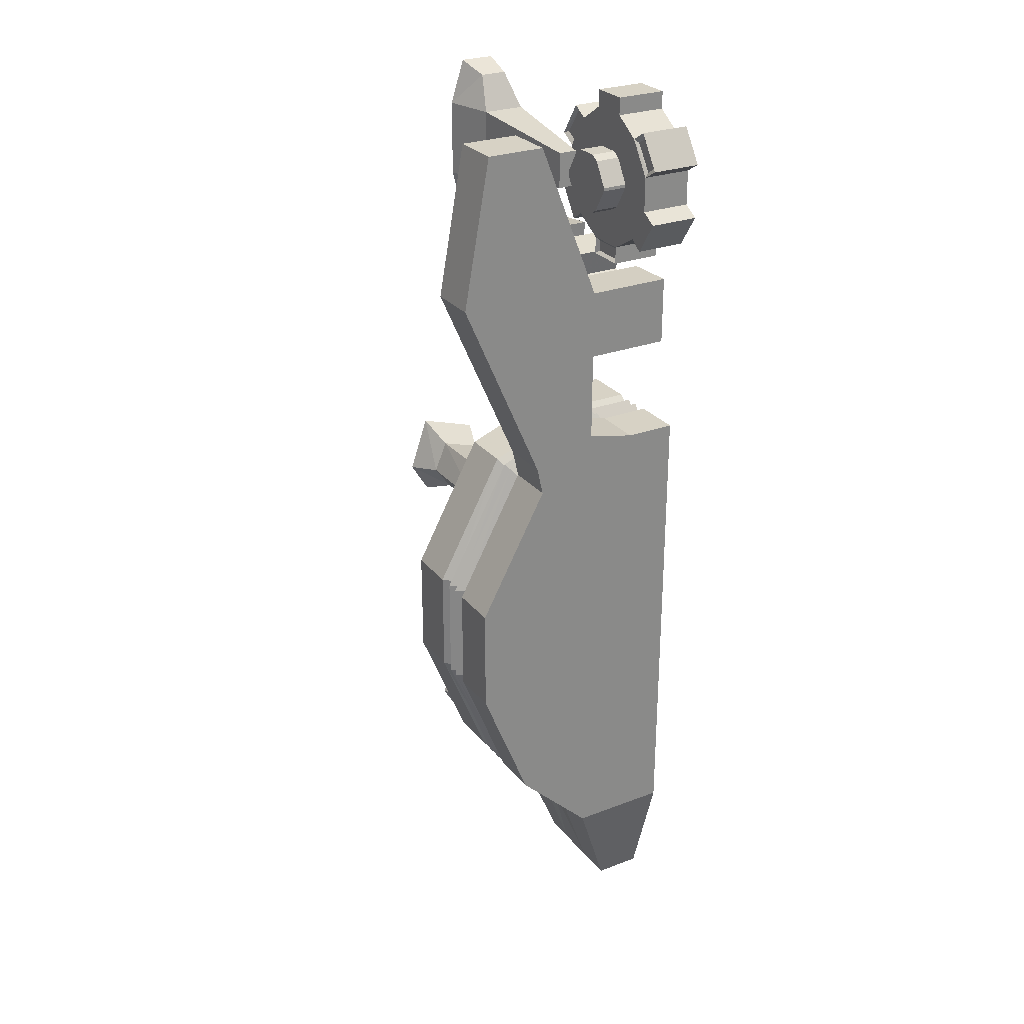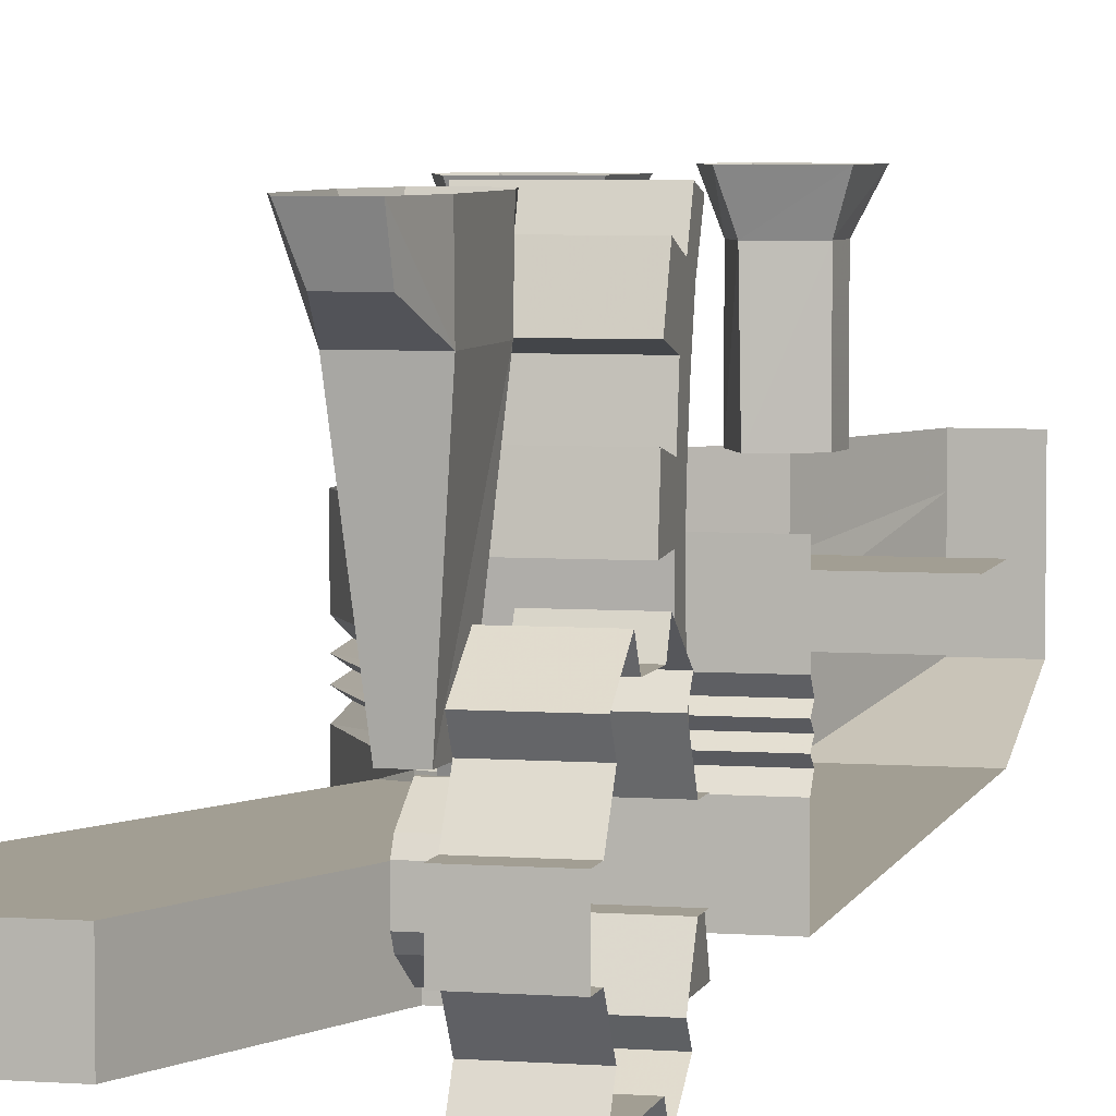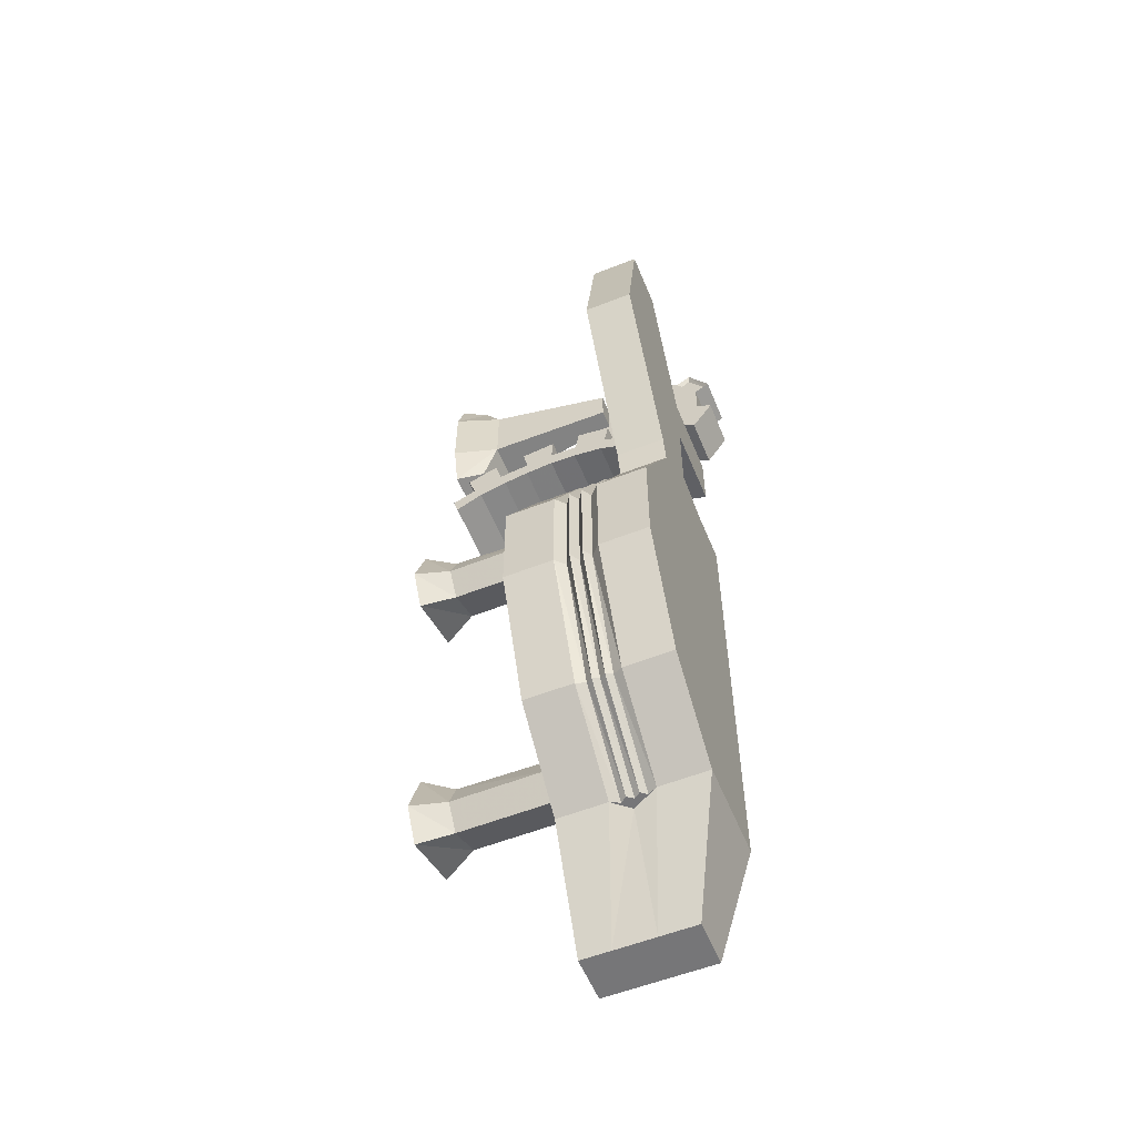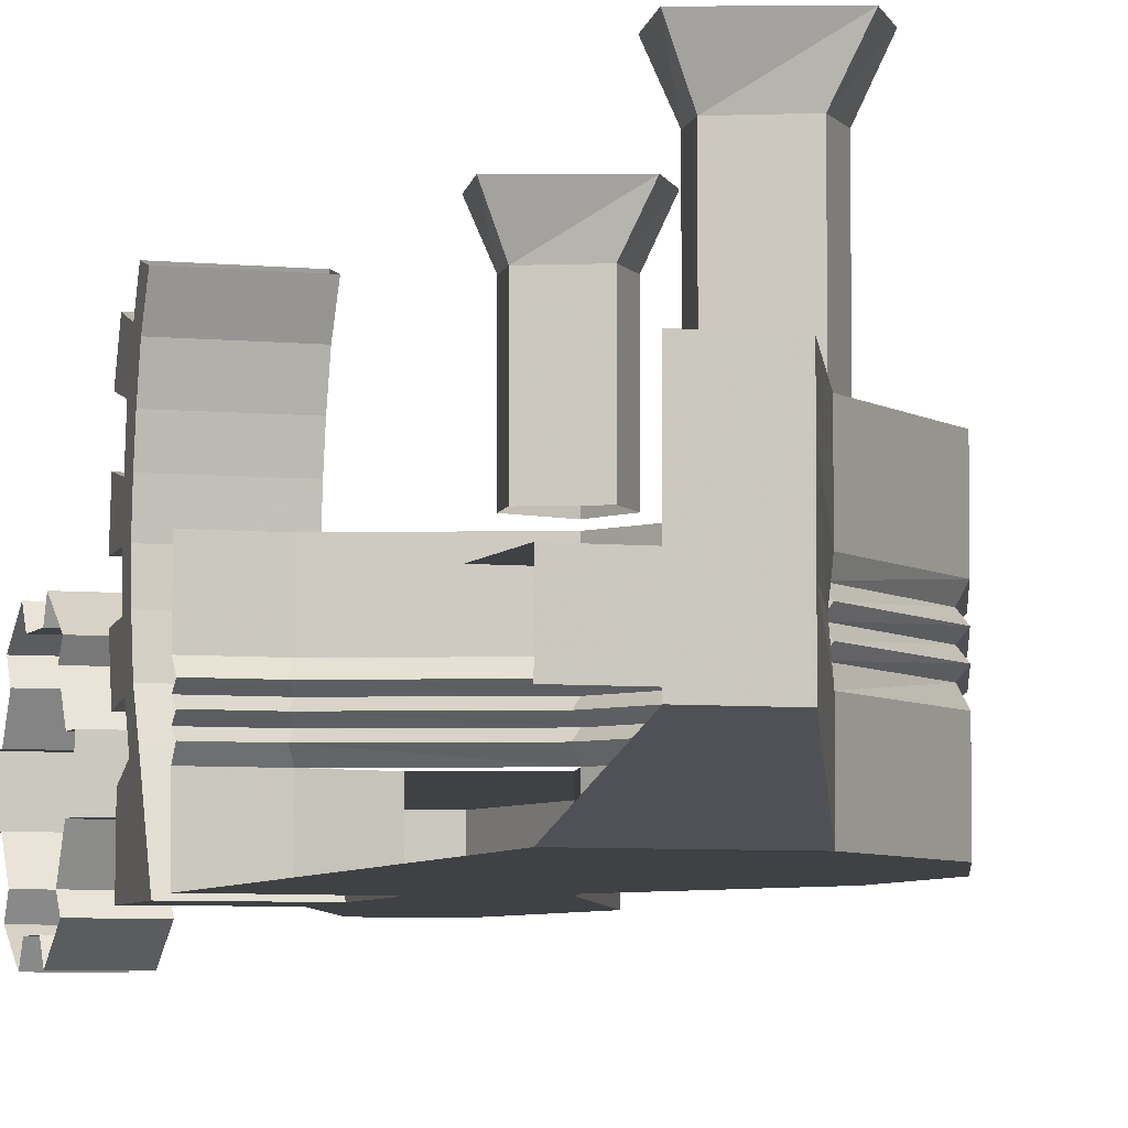
<metadata>
{"format":"obj","ext":"obj","renderer":"f3d","projection":"perspective","resolution":1024,"background":"white","views":[{"elev":27.4,"azim":-30.1,"up":"+Z"},{"elev":5.1,"azim":13.4,"up":"+Y"},{"elev":-56.9,"azim":-67.7,"up":"+Z"},{"elev":-5.4,"azim":162.2,"up":"+Y"}]}
</metadata>
<code>
v 0 -0.9375 -1.875
v -0.4688 -0.9375 -1.875
v -0.4922 -0.8906 -1.875
v 0 -0.8906 -1.875
v -0.8516 -0.9375 -1.492
v -0.875 -0.8906 -1.5
v -0.875 -0.6406 -1.5
v -0.4922 -0.6406 -1.875
v -0.2344 -0.6406 -2.484
v -0.2344 -0.7891 -2.484
v -0.4609 -0.9922 -1.93
v -0.2344 -0.9922 -2.484
v -0.4922 -1.109 -1.875
v -0.4922 -1.359 -1.875
v -0.875 -1.109 -1.5
v -0.8516 -1.062 -1.492
v -0.4688 -1.062 -1.875
v 0 -1.109 -1.875
v 0 -1.062 -1.875
v -0.4922 -1.031 -1.875
v 0 -1.031 -1.875
v -0.4688 -1 -1.875
v 0 -1 -1.875
v -0.4922 -0.9688 -1.875
v 0 -0.9688 -1.875
v -1.078 -0.9375 -0.875
v -1.125 -0.8906 -0.875
v -1.125 -0.6406 -0.875
v -1.078 -0.9375 -0.3438
v -1.125 -0.8906 -0.3438
v -1.125 -0.6406 -0.3438
v -0.75 -0.9375 0.2578
v -0.7812 -0.8906 0.2969
v -0.7812 -0.6406 0.2969
v -0.2266 -0.9375 0.4609
v -0.25 -0.8906 0.5
v -0.25 -0.6406 0.5
v 0 -0.9375 0.4609
v 0 -0.8906 0.5
v 0 -0.6406 0.5
v -0.8516 -1 -1.492
v -0.875 -0.9688 -1.5
v -1.078 -1 -0.875
v -1.125 -0.9688 -0.875
v -1.078 -1 -0.3438
v -1.125 -0.9688 -0.3438
v -0.75 -1 0.2578
v -0.7812 -0.9688 0.2969
v -0.2266 -1 0.4609
v -0.25 -0.9688 0.5
v 0 -1 0.4609
v 0 -0.9688 0.5
v -0.875 -1.031 -1.5
v -1.125 -1.031 -0.875
v -1.125 -1.031 -0.3438
v -0.7812 -1.031 0.2969
v -0.25 -1.031 0.5
v 0 -1.031 0.5
v -1.078 -1.062 -0.875
v -1.078 -1.062 -0.3438
v -0.75 -1.062 0.2578
v -0.2266 -1.062 0.4609
v 0 -1.062 0.4609
v -1.125 -1.109 -0.875
v -1.125 -1.109 -0.3438
v -0.7812 -1.109 0.2969
v -0.25 -1.109 0.5
v 0 -1.109 0.5
v -0.5547 -0.01562 1.602
v -0.4766 -0.25 1.617
v -0.4766 -0.25 1.977
v -0.5547 -0.01562 1.984
v -0.4453 -0.1562 2.148
v -0.4844 -0.01562 2.203
v -0.3125 -0.1562 2.148
v -0.3125 -0.01562 2.203
v -0.2656 -0.25 1.977
v -0.2656 -0.01562 1.984
v -0.2656 -0.25 1.617
v -0.2656 -0.01562 1.602
v -0.3125 -0.1562 1.445
v -0.3125 -0.01562 1.391
v -0.4453 -0.1562 1.445
v -0.5 -0.01562 1.391
v -0.4141 -0.8906 1.727
v -0.4141 -0.8906 1.906
v -0.3203 -0.8906 1.906
v -0.3125 -0.8906 1.727
v 0 -0.8906 -1.5
v 0 -0.7891 -2.484
v 0 -0.9922 -2.484
v -0.2344 -1.18 -2.484
v 0 -1.18 -2.484
v 0 -1.359 -1.875
v 0 -1.359 0.5
v -0.875 -1.359 -1.5
v -1.125 -1.359 -0.875
v -1.125 -1.359 -0.3438
v -0.7812 -1.359 0.2969
v -0.8125 -1.359 0.4375
v -0.8125 -1.109 0.4375
v -1.219 -1.109 1.367
v -1.086 -1.109 2.102
v -0.7969 -1.109 2.102
v -0.4922 -1.109 1.328
v -0.4922 -1.109 0.5547
v 0 -0.6406 -2.484
v -0.25 -1.359 0.5
v -0.4922 -1.359 0.5547
v -0.4922 -1.359 0.9922
v -1.219 -1.359 1.367
v -1.086 -1.359 2.102
v -0.7969 -1.359 2.102
v -0.4922 -1.359 1.328
v -0.5391 -0.1797 -1.516
v -0.6016 -0.1797 -1.672
v -0.6016 -0.6406 -1.672
v -0.5312 -0.6406 -1.516
v -0.3438 -0.1797 -1.578
v -0.2891 -0.01562 -1.523
v -0.5781 -0.01562 -1.43
v -0.6719 -0.01562 -1.703
v -0.5156 -0.1797 -1.789
v -0.5156 -0.6406 -1.789
v -0.3281 -0.1797 -1.703
v -0.3281 -0.6406 -1.703
v -0.3438 -0.6406 -1.578
v -0.5781 -0.01562 -1.859
v -0.25 -0.01562 -1.75
v -0.7188 -0.1797 0.08594
v -0.7812 -0.1797 -0.07031
v -0.7812 -0.6406 -0.07031
v -0.7109 -0.6406 0.08594
v -0.5234 -0.1797 0.02344
v -0.4688 -0.01562 0.07812
v -0.7578 -0.01562 0.1719
v -0.8516 -0.01562 -0.1016
v -0.6953 -0.1797 -0.1875
v -0.6953 -0.6406 -0.1875
v -0.5078 -0.1797 -0.1016
v -0.5078 -0.6406 -0.1016
v -0.5234 -0.6406 0.02344
v -0.7578 -0.01562 -0.2578
v -0.4297 -0.01562 -0.1484
v -0.4922 -1.109 1.086
v -0.4375 -1.359 -1.805
v -0.4219 -1.359 -1.836
v -0.3828 -1.359 -1.836
v -0.3672 -1.359 -1.805
v -0.3906 -1.359 -1.781
v -0.4219 -1.359 -1.781
v -0.7812 -1.359 -1.445
v -0.7656 -1.359 -1.477
v -0.7266 -1.359 -1.477
v -0.7109 -1.359 -1.445
v -0.7344 -1.359 -1.422
v -0.7656 -1.359 -1.422
v -1.023 -1.359 -0.8672
v -1.008 -1.359 -0.8984
v -0.9688 -1.359 -0.8984
v -0.9531 -1.359 -0.8672
v -0.9766 -1.359 -0.8438
v -1.008 -1.359 -0.8438
v -1.023 -1.359 -0.3516
v -1.008 -1.359 -0.3828
v -0.9688 -1.359 -0.3828
v -0.9531 -1.359 -0.3516
v -0.9766 -1.359 -0.3281
v -1.008 -1.359 -0.3281
v -0.7188 -1.359 0.1797
v -0.7031 -1.359 0.1484
v -0.6641 -1.359 0.1484
v -0.6484 -1.359 0.1797
v -0.6719 -1.359 0.2031
v -0.7031 -1.359 0.2031
v -0.25 -1.359 0.3828
v -0.2344 -1.359 0.3516
v -0.1953 -1.359 0.3516
v -0.1797 -1.359 0.3828
v -0.2031 -1.359 0.4062
v -0.2344 -1.359 0.4062
v -1.164 -1.359 1.391
v -1.148 -1.359 1.359
v -1.109 -1.359 1.359
v -1.094 -1.359 1.391
v -1.117 -1.359 1.414
v -1.148 -1.359 1.414
v -1.062 -1.359 2.008
v -1.047 -1.359 1.977
v -1.008 -1.359 1.977
v -0.9922 -1.359 2.008
v -1.016 -1.359 2.031
v -1.047 -1.359 2.031
v -0.6016 -1.359 1.344
v -0.5859 -1.359 1.312
v -0.5469 -1.359 1.312
v -0.5312 -1.359 1.344
v -0.5547 -1.359 1.367
v -0.5859 -1.359 1.367
v -0.07812 -1.359 0.9922
v -0.07812 -1.359 1.117
v -0.4922 -1.359 1.117
v -0.4922 -1.055 1.203
v -0.4922 -1.031 1.117
v -0.07812 -1.031 1.117
v -0.07812 -1.055 1.203
v -0.07812 -1.359 1.328
v -0.4922 -1.109 1.32
v -0.07812 -1.109 1.32
v -0.07812 -0.9219 1.25
v -0.4922 -0.9219 1.25
v -0.4922 -0.8984 1.172
v -0.07812 -0.8984 1.172
v -0.4922 -0.4531 1.273
v -0.4922 -0.4297 1.391
v -0.07812 -0.4297 1.391
v -0.07812 -0.4531 1.273
v -0.07812 -0.2891 1.25
v -0.4922 -0.2891 1.25
v -0.4922 -0.3203 1.164
v -0.4922 -0.4531 1.188
v -0.4922 -0.6016 1.203
v -0.4922 -0.6016 1.289
v -0.4922 -0.6094 1.414
v -0.07812 -0.6094 1.414
v -0.07812 -0.6016 1.289
v -0.07812 -0.4531 1.188
v -0.07812 -0.3203 1.164
v -0.07812 -0.1719 1.125
v -0.07812 -0.1328 1.195
v -0.07812 -0.2578 1.375
v -0.4922 -0.2578 1.375
v -0.4922 -0.09375 1.312
v -0.4922 -0.1328 1.195
v -0.4922 -0.1719 1.125
v -0.07812 -0.6016 1.203
v -0.07812 -0.7422 1.195
v -0.4922 -0.7422 1.195
v -0.4922 -0.75 1.281
v -0.07812 -0.75 1.281
v -0.4922 -0.7656 1.406
v -0.07812 -0.7656 1.406
v -0.07812 -0.09375 1.312
v -0.07812 -0.007812 1.141
v -0.4922 -0.007812 1.141
v -0.4922 -0.03125 1.055
v -0.07812 -0.03125 1.055
v -0.4922 -0.9453 1.375
v -0.07812 -0.9453 1.375
v 0 -0.9844 2.141
v 0 -0.8516 2.055
v -0.25 -0.8516 2.055
v -0.25 -0.9844 2.141
v 0 -0.9844 2.227
v -0.25 -0.9844 2.227
v 0 -1.172 2.227
v -0.25 -1.172 2.227
v 0 -1.172 2.141
v -0.25 -1.172 2.141
v 0 -1.305 2.055
v -0.25 -1.305 2.055
v 0 -1.383 2.102
v -0.25 -1.383 2.102
v 0 -1.492 1.938
v -0.25 -1.492 1.938
v 0 -1.414 1.891
v -0.25 -1.414 1.891
v 0 -1.414 1.719
v -0.25 -1.414 1.719
v 0 -1.492 1.672
v -0.25 -1.492 1.672
v 0 -1.383 1.508
v -0.25 -1.383 1.508
v 0 -1.32 1.555
v -0.25 -1.32 1.555
v 0 -1.172 1.469
v -0.25 -1.172 1.469
v 0 -1.172 1.383
v -0.25 -1.172 1.383
v 0 -0.9844 1.383
v -0.25 -0.9844 1.383
v 0 -0.9844 1.469
v -0.25 -0.9844 1.469
v 0 -0.8359 1.555
v -0.25 -0.8359 1.555
v 0 -0.7734 1.508
v -0.25 -0.7734 1.508
v 0 -0.6641 1.672
v -0.25 -0.6641 1.672
v 0 -0.7422 1.711
v -0.25 -0.7422 1.711
v 0 -0.7422 1.891
v -0.25 -0.7422 1.891
v 0 -0.6641 1.938
v -0.25 -0.6641 1.938
v 0 -0.7734 2.102
v -0.25 -0.7734 2.102
v -0.2344 -0.7812 2.078
v -0.2344 -0.8281 2.047
v -0.25 -0.9141 1.812
v -0.25 -0.9844 1.93
v -0.25 -1.023 1.953
v -0.25 -0.9141 1.797
v -0.375 -0.9141 1.797
v -0.375 -0.9141 1.812
v -0.375 -0.9844 1.93
v -0.375 -1.023 1.953
v -0.25 -1.133 1.953
v -0.25 -1.172 1.93
v -0.2344 -1.414 1.914
v -0.2344 -1.328 2.039
v -0.2344 -1.375 2.07
v -0.2344 -1.461 1.945
v -0.25 -0.9844 1.68
v -0.375 -0.9844 1.68
v -0.375 -1.023 1.656
v -0.375 -1.133 1.656
v -0.375 -1.172 1.68
v -0.375 -1.242 1.797
v -0.375 -1.242 1.812
v -0.375 -1.172 1.93
v -0.375 -1.133 1.953
v -0.25 -1.023 1.656
v -0.25 -1.133 1.656
v -0.25 -1.172 1.68
v -0.25 -1.242 1.797
v -0.25 -1.242 1.812
v -0.2344 -0.7422 1.914
v -0.2344 -0.6875 1.945
v -0.2344 -1.156 1.453
v -0.2344 -1.156 1.398
v -0.2344 -1 1.453
v -0.2344 -1 1.398
f 1 2 3
f 1 3 4
f 2 5 6
f 2 6 3
f 13 15 16
f 13 16 17
f 13 17 18
f 18 17 19
f 19 17 20
f 19 20 21
f 21 20 22
f 21 22 23
f 23 22 24
f 23 24 25
f 25 24 2
f 25 2 1
f 5 26 27
f 5 27 6
f 26 29 30
f 26 30 27
f 29 32 33
f 29 33 30
f 32 35 36
f 32 36 33
f 35 38 39
f 35 39 36
f 22 41 42
f 22 42 24
f 24 42 5
f 24 5 2
f 41 43 44
f 41 44 42
f 42 44 26
f 42 26 5
f 43 45 46
f 43 46 44
f 44 46 29
f 44 29 26
f 45 47 48
f 45 48 46
f 46 48 32
f 46 32 29
f 47 49 50
f 47 50 48
f 48 50 35
f 48 35 32
f 49 51 52
f 49 52 50
f 50 52 38
f 50 38 35
f 20 53 41
f 20 41 22
f 53 54 43
f 53 43 41
f 54 55 45
f 54 45 43
f 55 56 47
f 55 47 45
f 56 57 49
f 56 49 47
f 57 58 51
f 57 51 49
f 17 16 53
f 17 53 20
f 16 59 54
f 16 54 53
f 59 60 55
f 59 55 54
f 60 61 56
f 60 56 55
f 61 62 57
f 61 57 56
f 62 63 58
f 62 58 57
f 15 64 59
f 15 59 16
f 64 65 60
f 64 60 59
f 65 66 61
f 65 61 60
f 66 67 62
f 66 62 61
f 67 68 63
f 67 63 62
f 3 6 7
f 3 7 8
f 13 14 15
f 6 27 28
f 6 28 7
f 27 30 31
f 27 31 28
f 30 33 34
f 30 34 31
f 33 36 37
f 33 37 34
f 36 39 40
f 36 40 37
f 3 4 89
f 3 89 6
f 14 94 95
f 14 95 96
f 14 96 15
f 15 96 64
f 64 96 97
f 64 97 65
f 65 97 98
f 65 98 66
f 66 98 99
f 101 100 102
f 101 102 103
f 101 103 104
f 101 104 105
f 101 105 106
f 108 95 68
f 108 68 67
f 108 99 95
f 95 99 98
f 95 98 97
f 95 97 96
f 100 109 110
f 100 110 111
f 100 111 102
f 102 111 103
f 103 111 112
f 103 112 104
f 104 112 113
f 104 113 105
f 105 113 114
f 114 113 111
f 114 111 110
f 115 116 117
f 115 117 118
f 115 118 119
f 116 123 124
f 116 124 117
f 123 125 126
f 123 126 124
f 125 119 127
f 125 127 126
f 119 118 127
f 130 131 132
f 130 132 133
f 130 133 134
f 131 138 139
f 131 139 132
f 138 140 141
f 138 141 139
f 140 134 142
f 140 142 141
f 134 133 142
f 111 113 112
f 110 109 106
f 110 106 145
f 110 200 201
f 110 201 202
f 110 202 203
f 110 203 204
f 110 204 205
f 110 205 200
f 200 205 201
f 201 205 206
f 201 206 207
f 201 207 114
f 201 114 202
f 202 114 208
f 202 208 203
f 203 208 209
f 203 209 206
f 203 206 210
f 203 210 211
f 203 211 212
f 203 212 204
f 204 212 205
f 205 212 213
f 205 213 210
f 205 210 206
f 214 215 216
f 214 216 217
f 214 217 218
f 214 218 219
f 214 219 220
f 214 220 221
f 214 221 222
f 214 222 223
f 214 223 215
f 215 223 224
f 215 224 225
f 215 225 216
f 216 225 217
f 217 225 226
f 217 226 227
f 217 227 218
f 218 227 228
f 218 228 229
f 218 229 230
f 218 230 231
f 218 231 232
f 218 232 219
f 219 232 233
f 219 233 234
f 219 234 220
f 220 234 235
f 220 235 229
f 220 229 228
f 220 228 227
f 220 227 221
f 221 227 222
f 222 227 236
f 222 236 237
f 222 237 238
f 222 238 239
f 222 239 223
f 223 239 226
f 223 226 224
f 224 226 225
f 226 236 227
f 236 226 237
f 237 226 240
f 237 240 210
f 237 210 213
f 237 213 212
f 237 212 238
f 238 212 239
f 239 212 211
f 239 211 241
f 239 241 242
f 239 242 240
f 239 240 226
f 234 233 243
f 234 243 230
f 234 230 244
f 234 244 245
f 234 245 246
f 234 246 235
f 235 246 229
f 229 246 247
f 229 247 244
f 229 244 230
f 233 232 231
f 233 231 243
f 243 231 230
f 241 248 249
f 241 249 242
f 242 249 240
f 240 249 210
f 210 249 248
f 210 248 211
f 211 248 241
f 208 114 207
f 208 207 209
f 209 207 206
f 3 8 9
f 3 9 10
f 3 10 11
f 11 10 12
f 11 12 13
f 13 12 14
f 69 70 71
f 69 71 72
f 72 71 73
f 72 73 74
f 74 73 75
f 74 75 76
f 76 75 77
f 76 77 78
f 78 77 79
f 78 79 80
f 80 79 81
f 80 81 82
f 82 81 83
f 82 83 84
f 84 83 70
f 84 70 69
f 83 81 79
f 83 79 70
f 70 79 85
f 70 85 71
f 71 85 86
f 71 86 87
f 71 87 77
f 71 77 75
f 71 75 73
f 86 85 88
f 86 88 87
f 87 88 79
f 87 79 77
f 85 79 88
f 10 90 91
f 10 91 12
f 12 91 92
f 12 92 14
f 14 92 93
f 14 93 94
f 66 99 100
f 66 100 101
f 10 9 107
f 10 107 90
f 91 93 92
f 108 67 106
f 108 106 109
f 108 109 99
f 99 109 100
f 115 119 120
f 115 120 121
f 115 121 116
f 116 121 122
f 116 122 123
f 122 128 123
f 123 128 125
f 125 128 129
f 125 129 119
f 119 129 120
f 130 134 135
f 130 135 136
f 130 136 131
f 131 136 137
f 131 137 138
f 137 143 138
f 138 143 140
f 140 143 144
f 140 144 134
f 134 144 135
f 250 251 252
f 250 252 253
f 250 253 254
f 254 253 255
f 254 255 256
f 256 255 257
f 256 257 258
f 258 257 259
f 258 259 260
f 260 259 261
f 260 261 262
f 262 261 263
f 262 263 264
f 264 263 265
f 264 265 266
f 266 265 267
f 266 267 268
f 268 267 269
f 268 269 270
f 270 269 271
f 270 271 272
f 272 271 273
f 272 273 274
f 274 273 275
f 274 275 276
f 276 275 277
f 276 277 278
f 278 277 279
f 278 279 280
f 280 279 281
f 280 281 282
f 282 281 283
f 282 283 284
f 284 283 285
f 284 285 286
f 286 285 287
f 286 287 288
f 288 287 289
f 288 289 290
f 290 289 291
f 290 291 292
f 292 291 293
f 292 293 294
f 294 293 295
f 294 295 296
f 296 295 297
f 296 297 251
f 251 297 252
f 252 297 298
f 252 298 299
f 252 299 293
f 252 293 300
f 252 300 301
f 252 301 253
f 253 301 302
f 253 302 259
f 253 259 257
f 253 257 255
f 293 291 303
f 293 303 300
f 300 303 304
f 300 304 305
f 300 305 301
f 301 305 306
f 301 306 302
f 302 306 307
f 302 307 308
f 302 308 259
f 259 308 261
f 261 308 309
f 261 309 267
f 261 267 310
f 261 310 311
f 261 311 263
f 263 311 312
f 263 312 313
f 263 313 265
f 265 313 267
f 267 313 310
f 310 313 311
f 311 313 312
f 291 285 314
f 291 314 303
f 303 314 315
f 303 315 304
f 304 315 316
f 304 316 317
f 304 317 318
f 304 318 319
f 304 319 320
f 304 320 321
f 304 321 322
f 304 322 307
f 304 307 306
f 304 306 305
f 285 283 323
f 285 323 314
f 314 323 316
f 314 316 315
f 283 277 324
f 283 324 323
f 323 324 317
f 323 317 316
f 277 275 325
f 277 325 324
f 324 325 318
f 324 318 317
f 275 269 326
f 275 326 325
f 325 326 319
f 325 319 318
f 269 267 327
f 269 327 326
f 326 327 320
f 326 320 319
f 267 309 327
f 327 309 321
f 327 321 320
f 289 287 285
f 289 285 291
f 269 275 273
f 269 273 271
f 328 329 295
f 328 295 293
f 328 293 299
f 328 299 298
f 328 298 329
f 329 298 295
f 295 298 297
f 330 331 279
f 330 279 277
f 330 277 332
f 330 332 333
f 330 333 331
f 331 333 279
f 279 333 281
f 281 333 283
f 283 333 332
f 283 332 277
f 309 308 322
f 309 322 321
f 308 307 322
f 146 147 148
f 146 148 149
f 146 149 150
f 146 150 151
f 152 153 154
f 152 154 155
f 152 155 156
f 152 156 157
f 158 159 160
f 158 160 161
f 158 161 162
f 158 162 163
f 164 165 166
f 164 166 167
f 164 167 168
f 164 168 169
f 170 171 172
f 170 172 173
f 170 173 174
f 170 174 175
f 176 177 178
f 176 178 179
f 176 179 180
f 176 180 181
f 182 183 184
f 182 184 185
f 182 185 186
f 182 186 187
f 188 189 190
f 188 190 191
f 188 191 192
f 188 192 193
f 194 195 196
f 194 196 197
f 194 197 198
f 194 198 199

</code>
